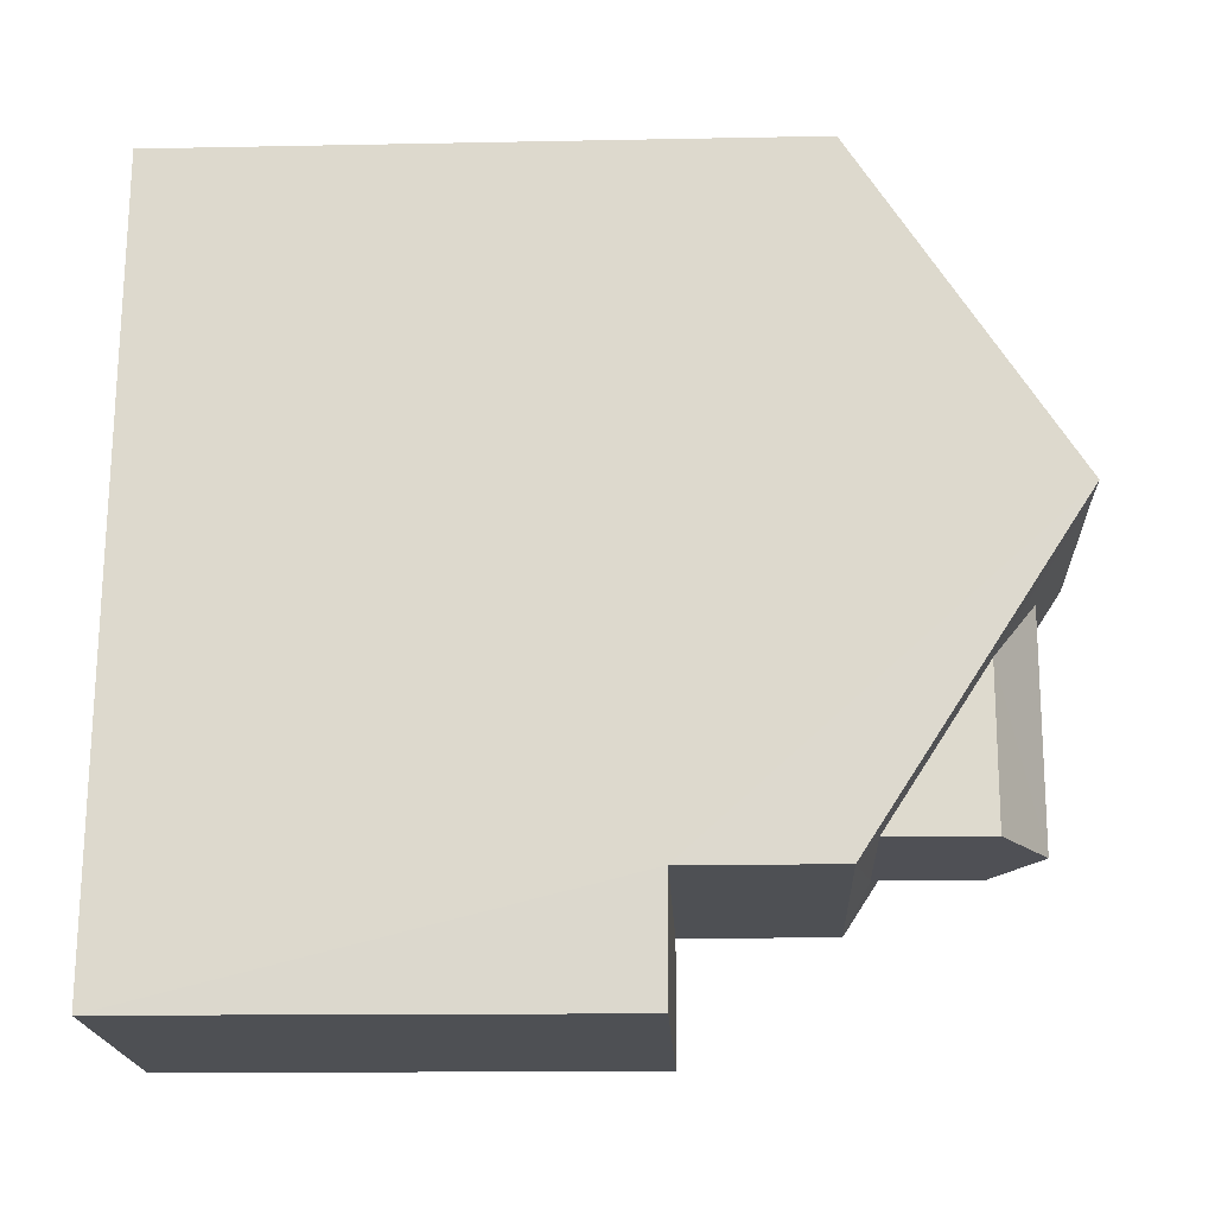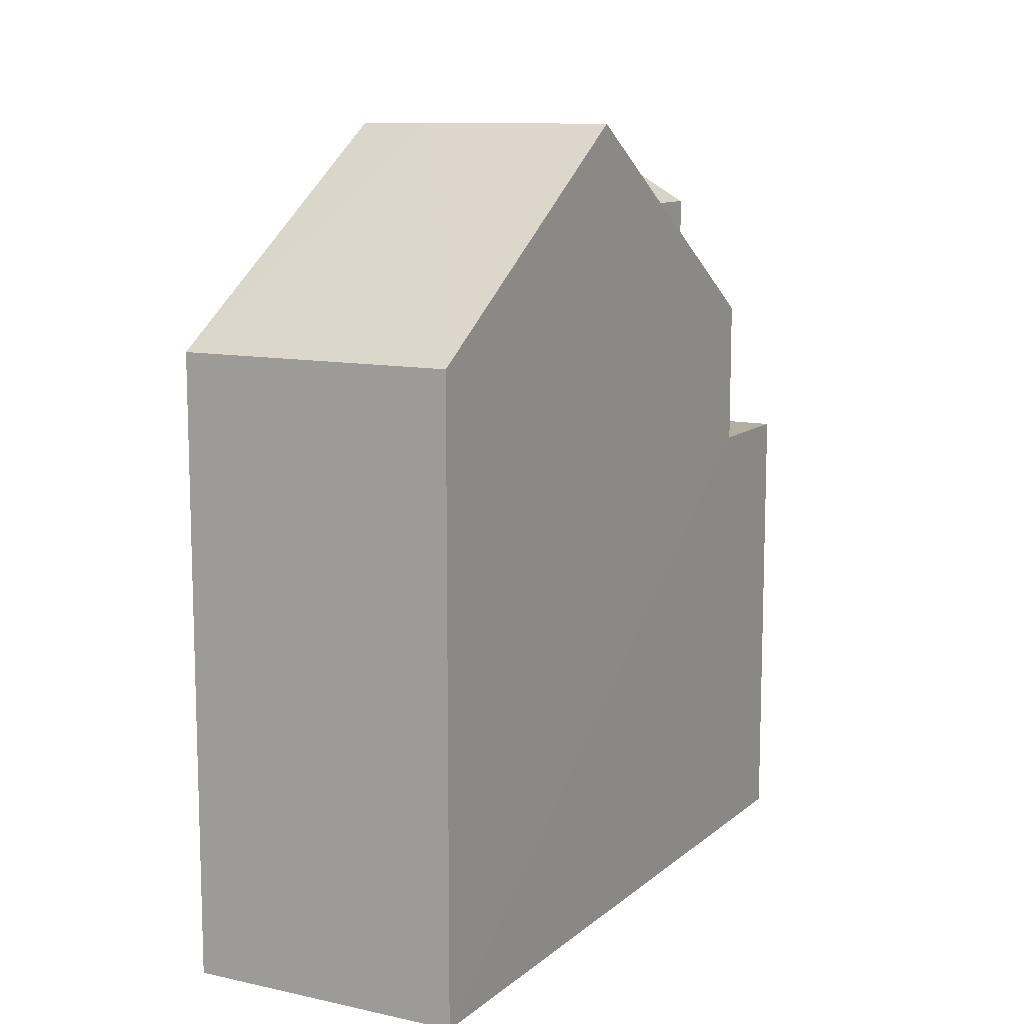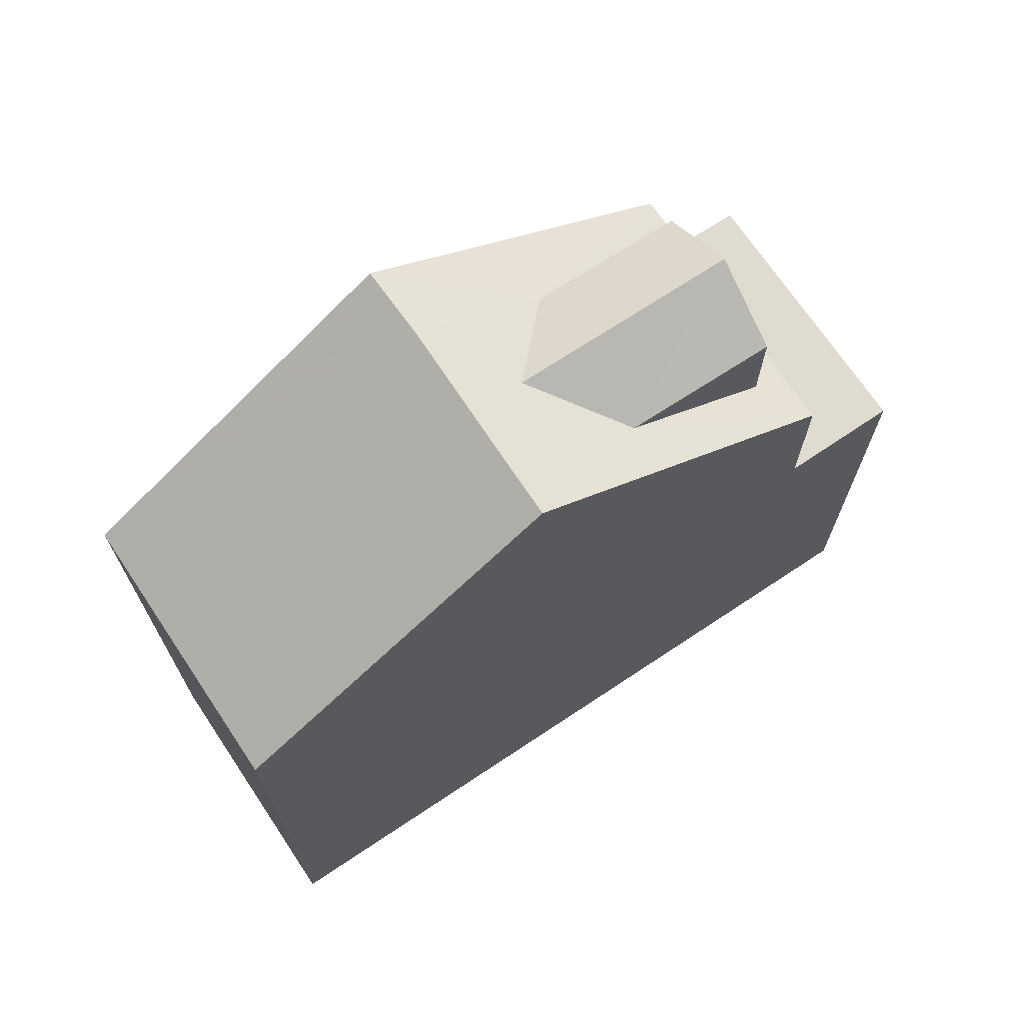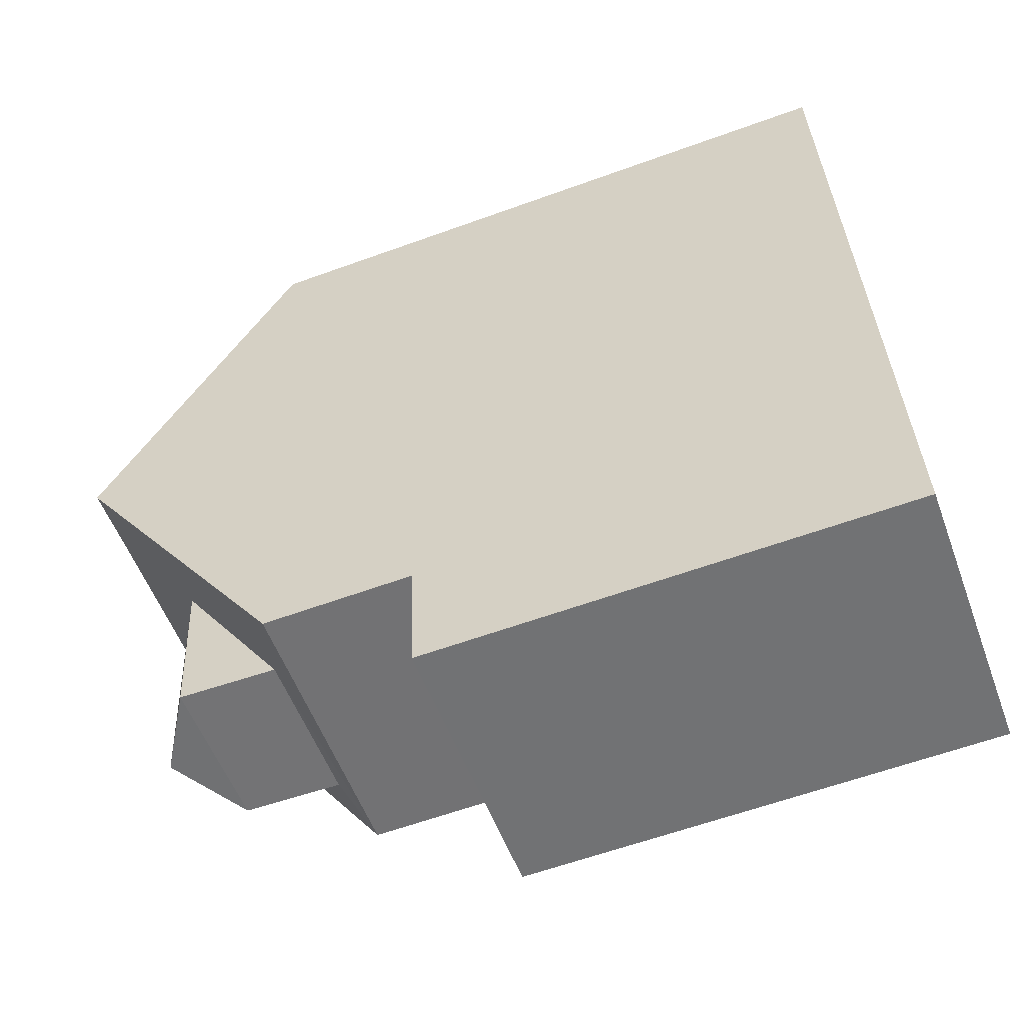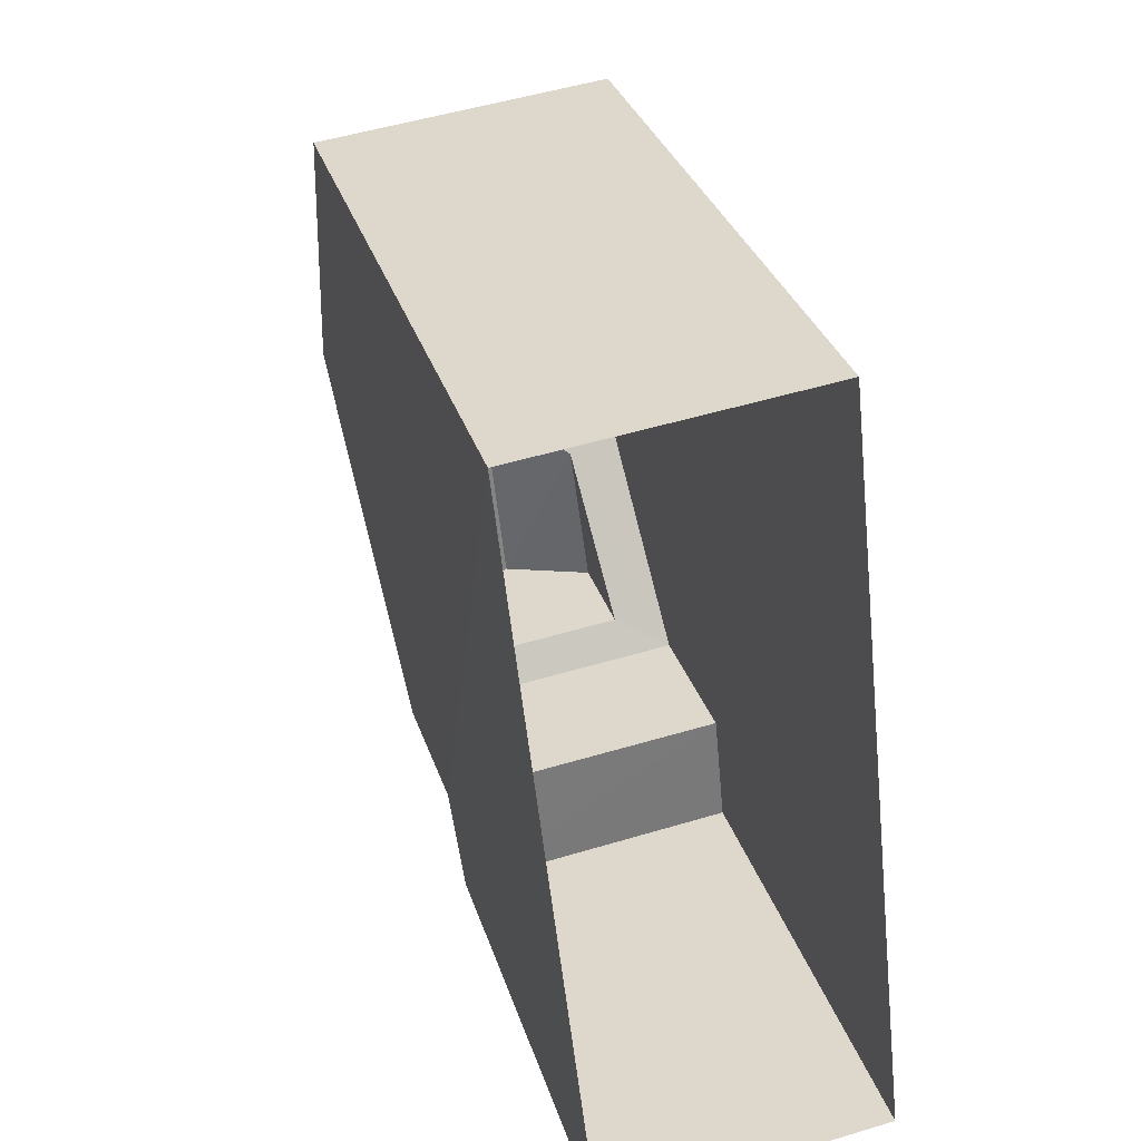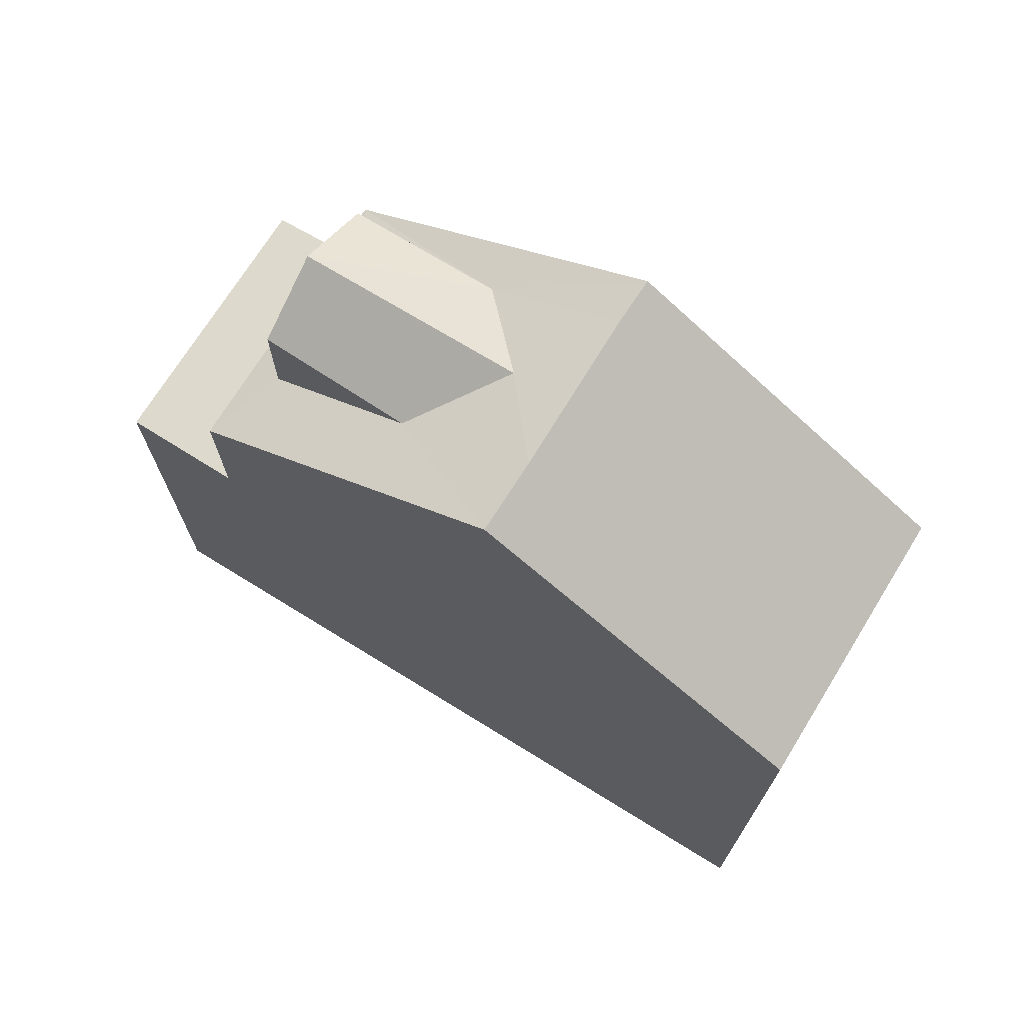
<metadata>
{"format":"obj","ext":"obj","renderer":"f3d","projection":"perspective","resolution":1024,"background":"white","views":[{"elev":-12.6,"azim":-87.3,"up":"+Y"},{"elev":10.8,"azim":-158.0,"up":"+Z"},{"elev":70.4,"azim":-129.9,"up":"+Z"},{"elev":-61.3,"azim":110.3,"up":"+Y"},{"elev":32.1,"azim":163.5,"up":"+Y"},{"elev":72.0,"azim":115.4,"up":"+Z"}]}
</metadata>
<code>
v -3.731e+05 -1.038e+05 28.94
v -3.731e+05 -1.038e+05 28.94
v -3.731e+05 -1.038e+05 28.94
v -3.731e+05 -1.038e+05 28.94
v -3.731e+05 -1.038e+05 38.78
v -3.731e+05 -1.038e+05 39.4
v -3.731e+05 -1.038e+05 38.78
v -3.731e+05 -1.038e+05 39.4
v -3.731e+05 -1.038e+05 38.78
v -3.731e+05 -1.038e+05 39.96
v -3.731e+05 -1.038e+05 37.17
v -3.731e+05 -1.038e+05 39.96
v -3.731e+05 -1.038e+05 39.96
v -3.731e+05 -1.038e+05 37.17
v -3.731e+05 -1.038e+05 37.47
v -3.731e+05 -1.038e+05 39.96
v -3.731e+05 -1.038e+05 37.47
v -3.731e+05 -1.038e+05 35.19
v -3.731e+05 -1.038e+05 35.19
v -3.731e+05 -1.038e+05 35.19
v -3.731e+05 -1.038e+05 35.19
v -3.731e+05 -1.038e+05 37.17
v -3.731e+05 -1.038e+05 37.17
v -3.731e+05 -1.038e+05 38.78
f 1 2 3
f 1 4 2
f 5 6 7
f 5 8 6
f 9 10 11
f 5 12 13
f 5 14 12
f 15 11 14
f 16 8 13
f 9 16 10
f 17 9 11
f 13 8 5
f 15 14 5
f 17 11 15
f 9 8 16
f 18 19 20
f 21 18 20
f 10 16 22
f 22 13 23
f 13 12 23
f 16 13 22
f 9 24 6
f 8 9 6
f 23 12 21
f 23 21 4
f 12 14 21
f 4 21 2
f 2 21 20
f 24 17 7
f 24 7 6
f 17 15 7
f 15 5 7
f 9 17 24
f 18 14 11
f 18 21 14
f 20 3 2
f 20 19 3
f 10 22 18
f 11 10 18
f 22 1 18
f 18 1 3
f 18 3 19
f 22 4 1
f 22 23 4

</code>
